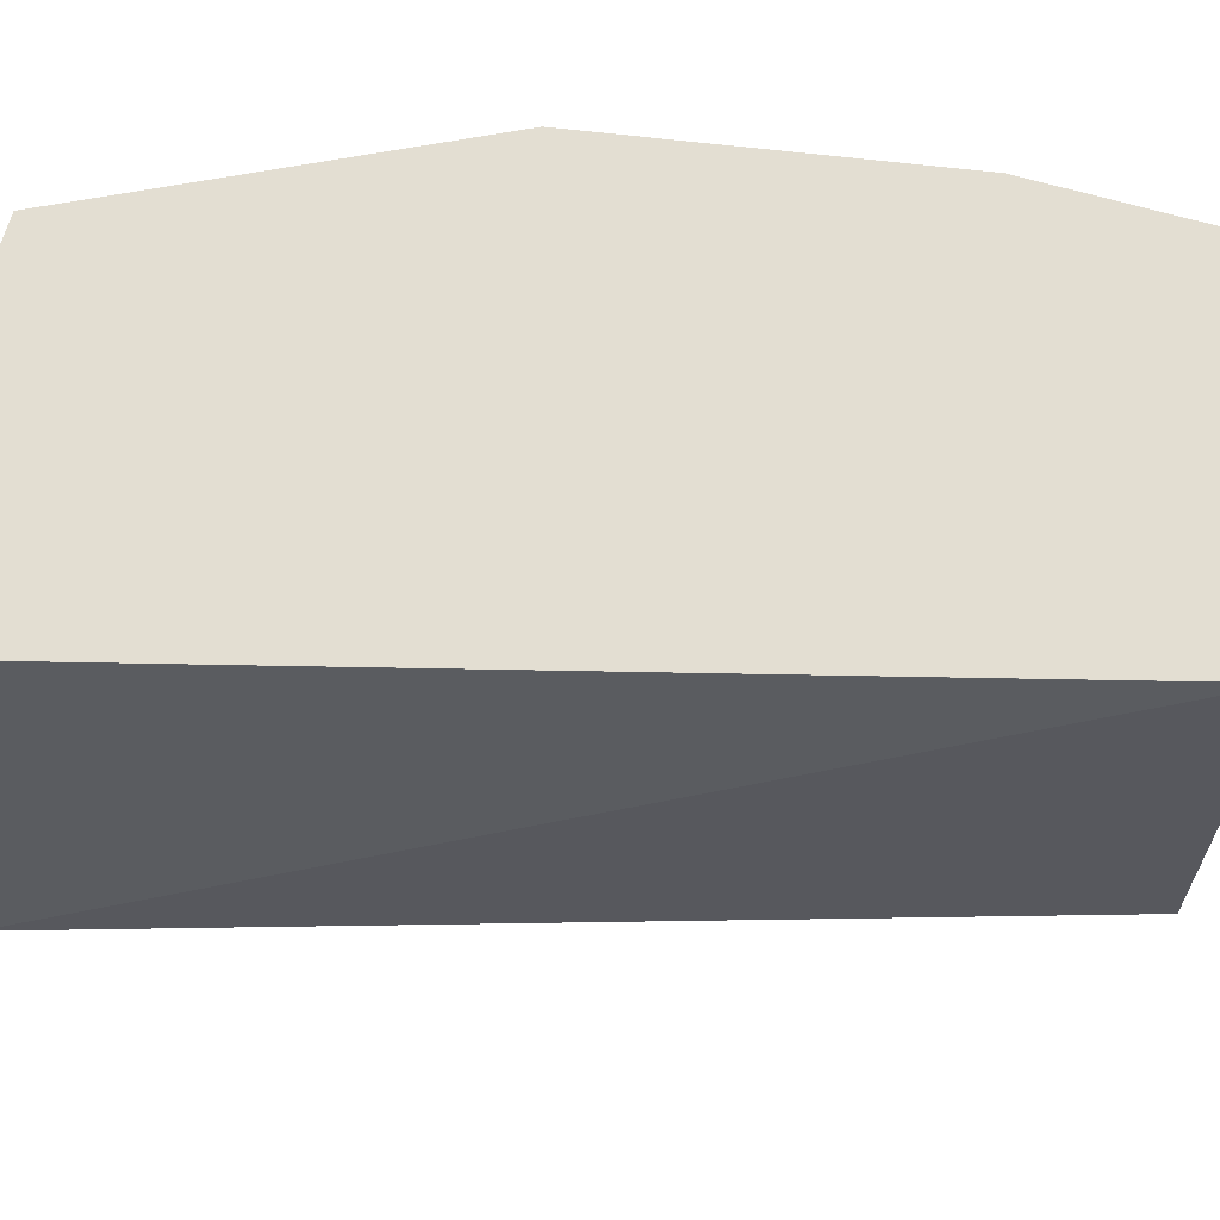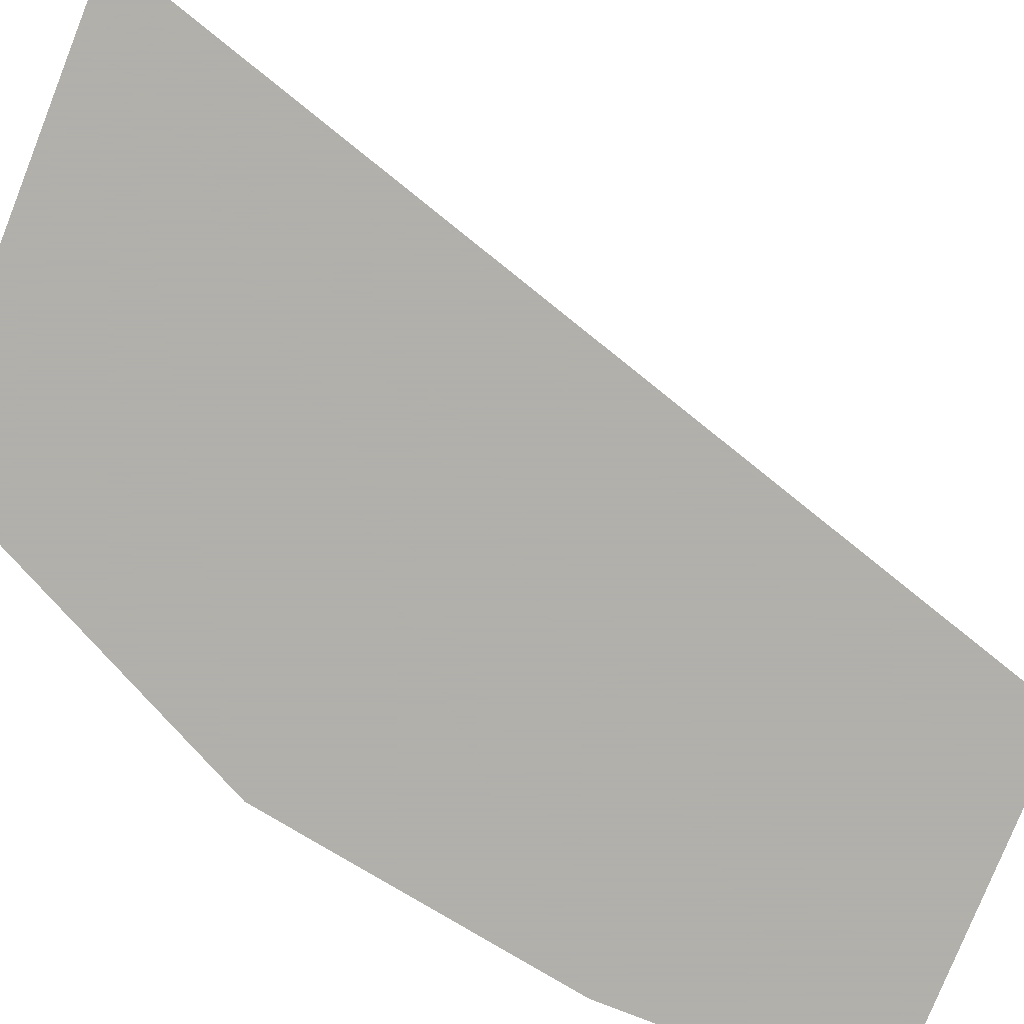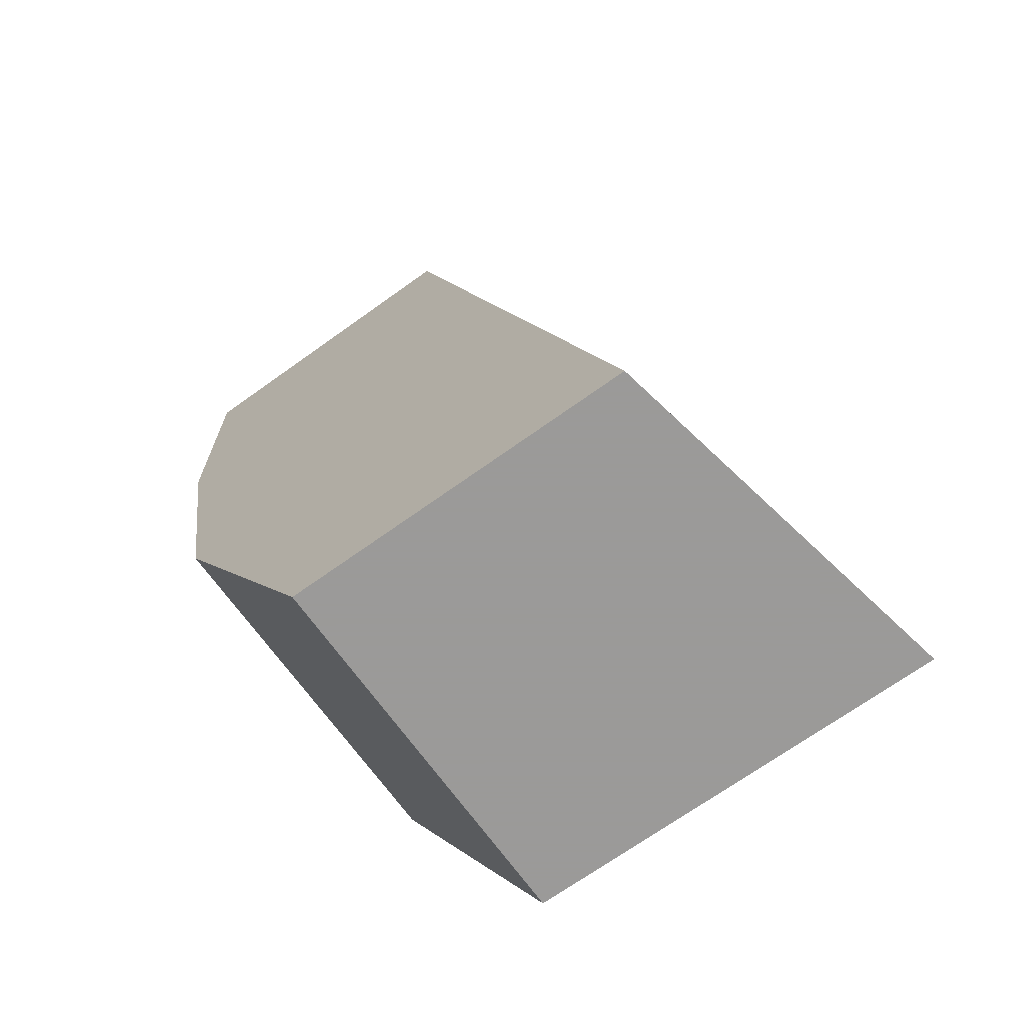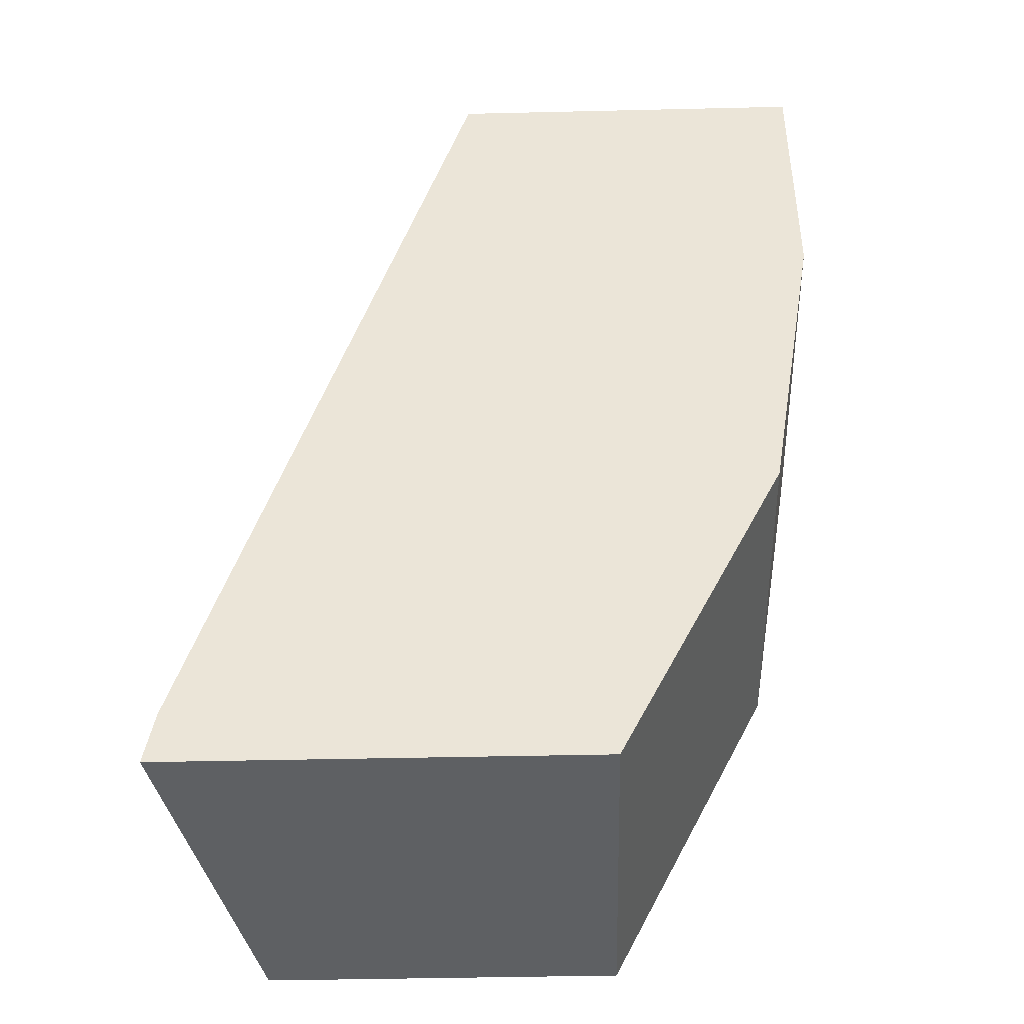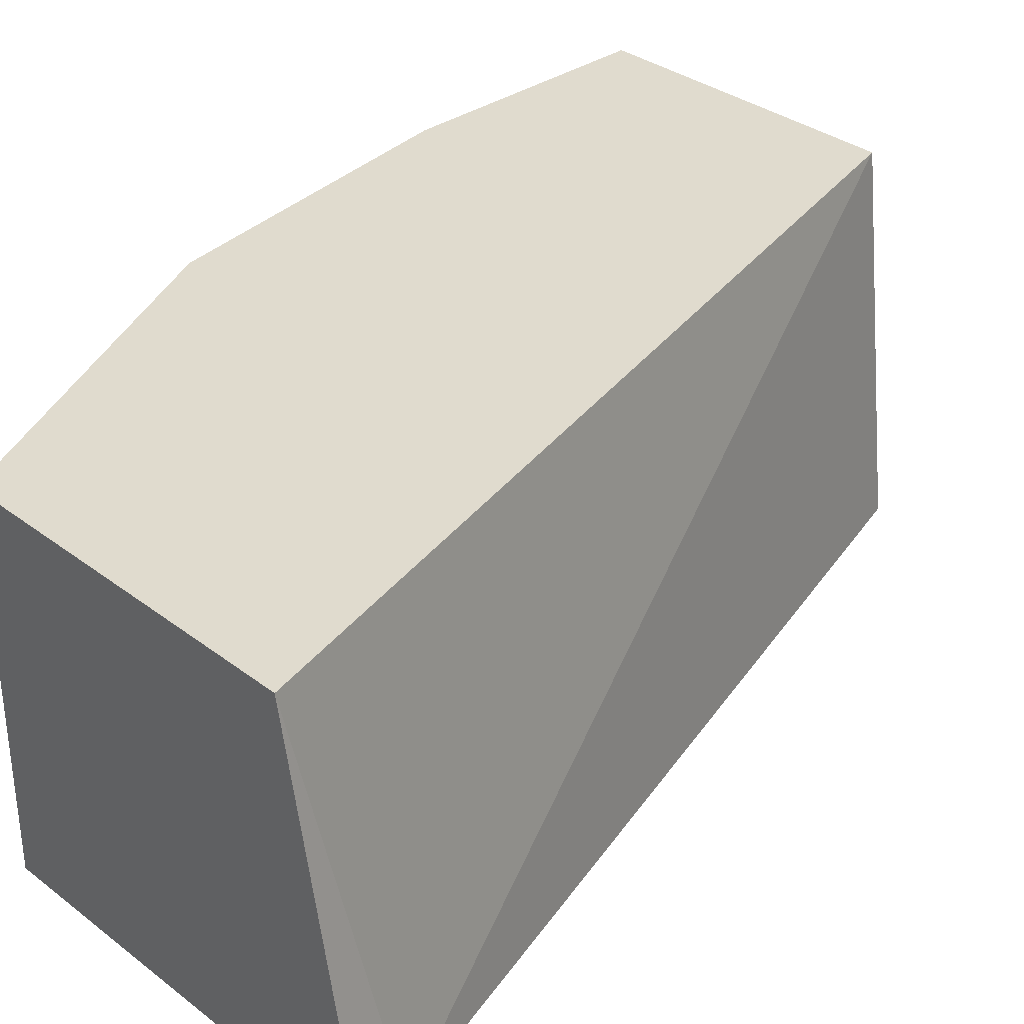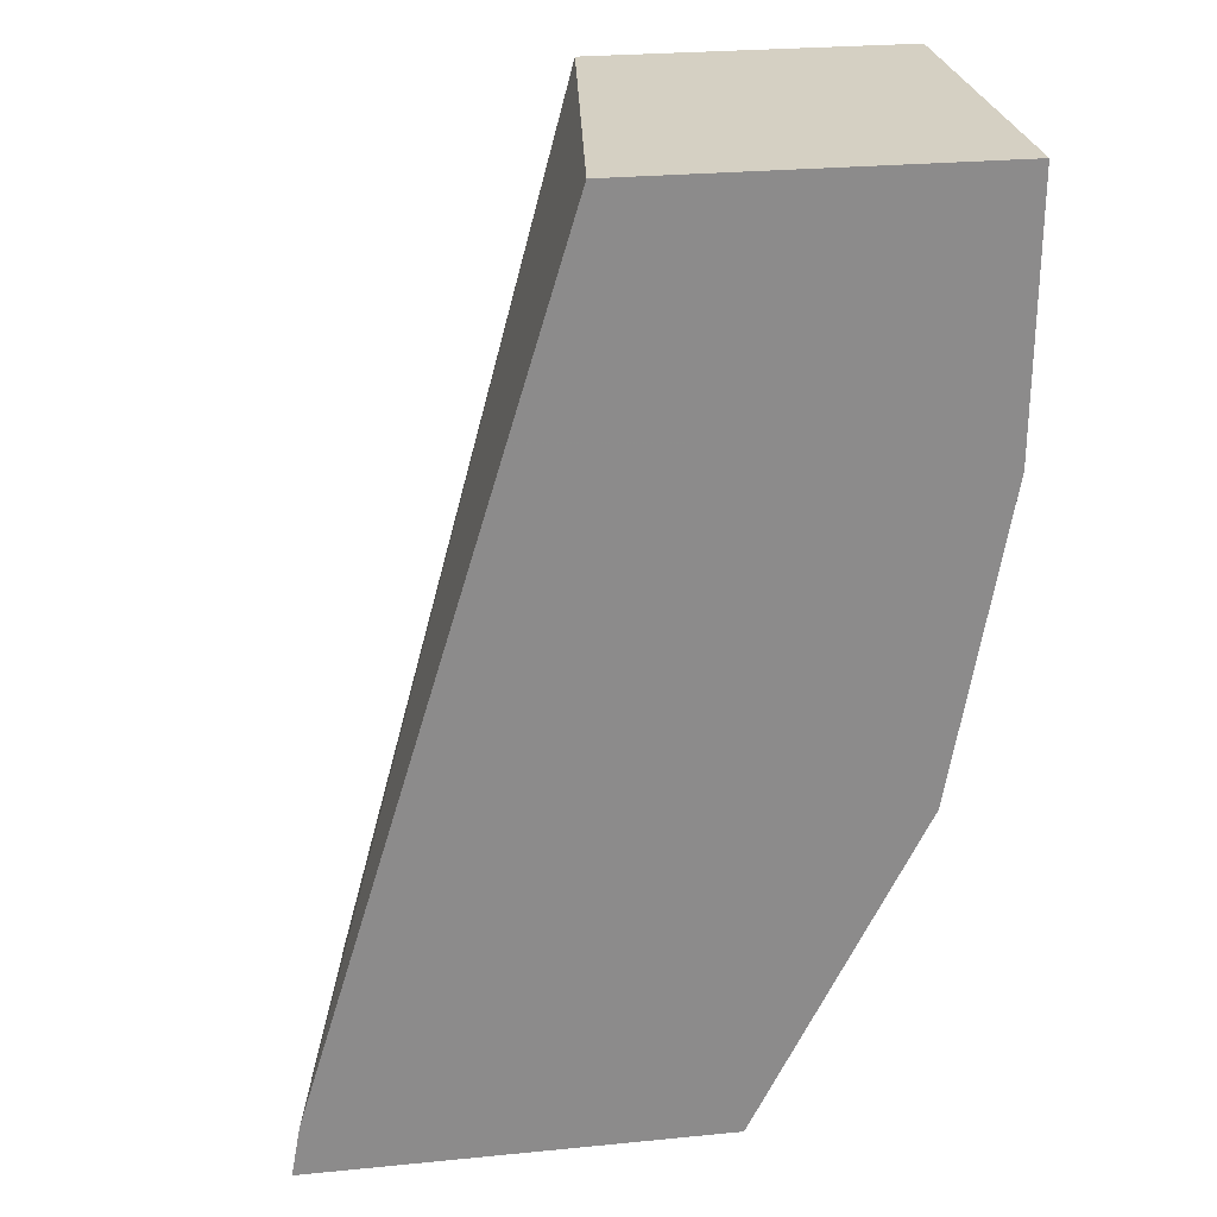
<metadata>
{"format":"obj","ext":"obj","renderer":"f3d","projection":"perspective","resolution":1024,"background":"white","views":[{"elev":67.4,"azim":-73.9,"up":"+Y"},{"elev":-78.4,"azim":-111.7,"up":"+Y"},{"elev":-69.5,"azim":-144.3,"up":"+Z"},{"elev":-42.6,"azim":1.6,"up":"+Z"},{"elev":33.6,"azim":-134.0,"up":"+Y"},{"elev":26.4,"azim":-8.7,"up":"+Z"}]}
</metadata>
<code>
v 0.5768 -0.5401 -0.2577
v 0.5991 -0.4223 -0.2577
v 0.7091 -0.5401 -0.2577
v 0.5798 -0.5401 -0.2412
v 0.7091 -0.4223 -0.2577
v 0.6772 -0.4223 0.0329
v 0.6772 -0.4223 0.03287
v 0.7449 -0.5401 -0.1862
v 0.6634 -0.5401 0.0329
v 0.7449 -0.4223 -0.1862
v 0.6773 -0.4223 0.0329
v 0.7618 -0.5401 -0.1524
v 0.7787 -0.5401 0.0329
v 0.7618 -0.4223 -0.1524
v 0.7787 -0.4223 0.0329
v 0.7787 -0.5401 -0.05079
v 0.7787 -0.4223 -0.05079
f 6 13 15
f 3 10 8
f 4 9 6
f 6 9 13
f 3 5 10
f 6 15 11
f 13 17 15
f 8 10 14
f 8 14 12
f 12 14 17
f 12 17 16
f 13 16 17
f 2 10 5
f 6 11 7
f 2 14 10
f 2 7 11
f 2 15 17
f 2 17 14
f 1 2 5
f 1 5 3
f 1 8 12
f 1 12 16
f 1 16 13
f 1 3 8
f 1 9 4
f 1 4 2
f 2 4 6
f 2 6 7
f 2 11 15
f 1 13 9

</code>
